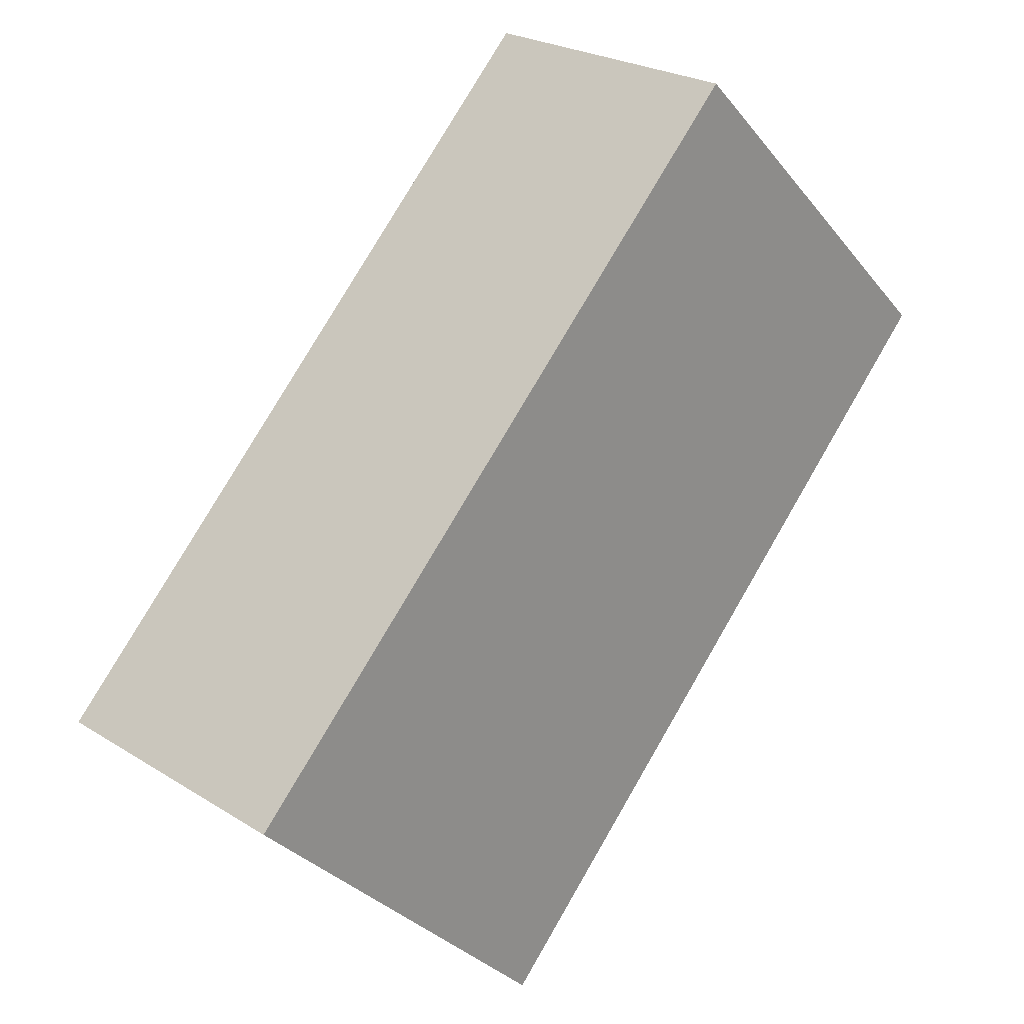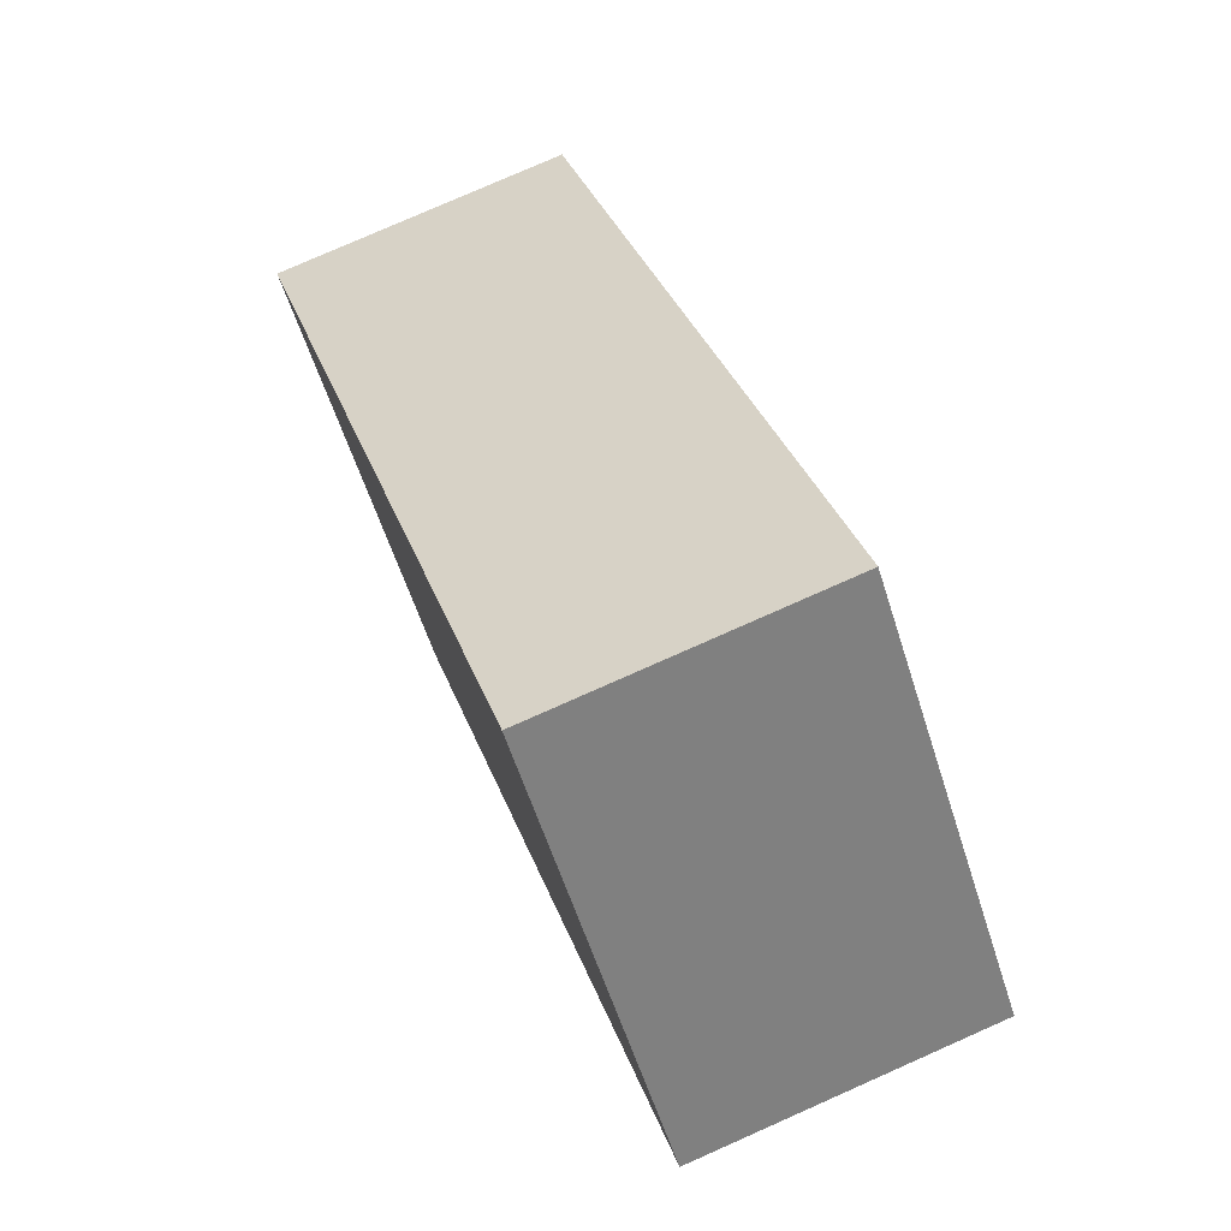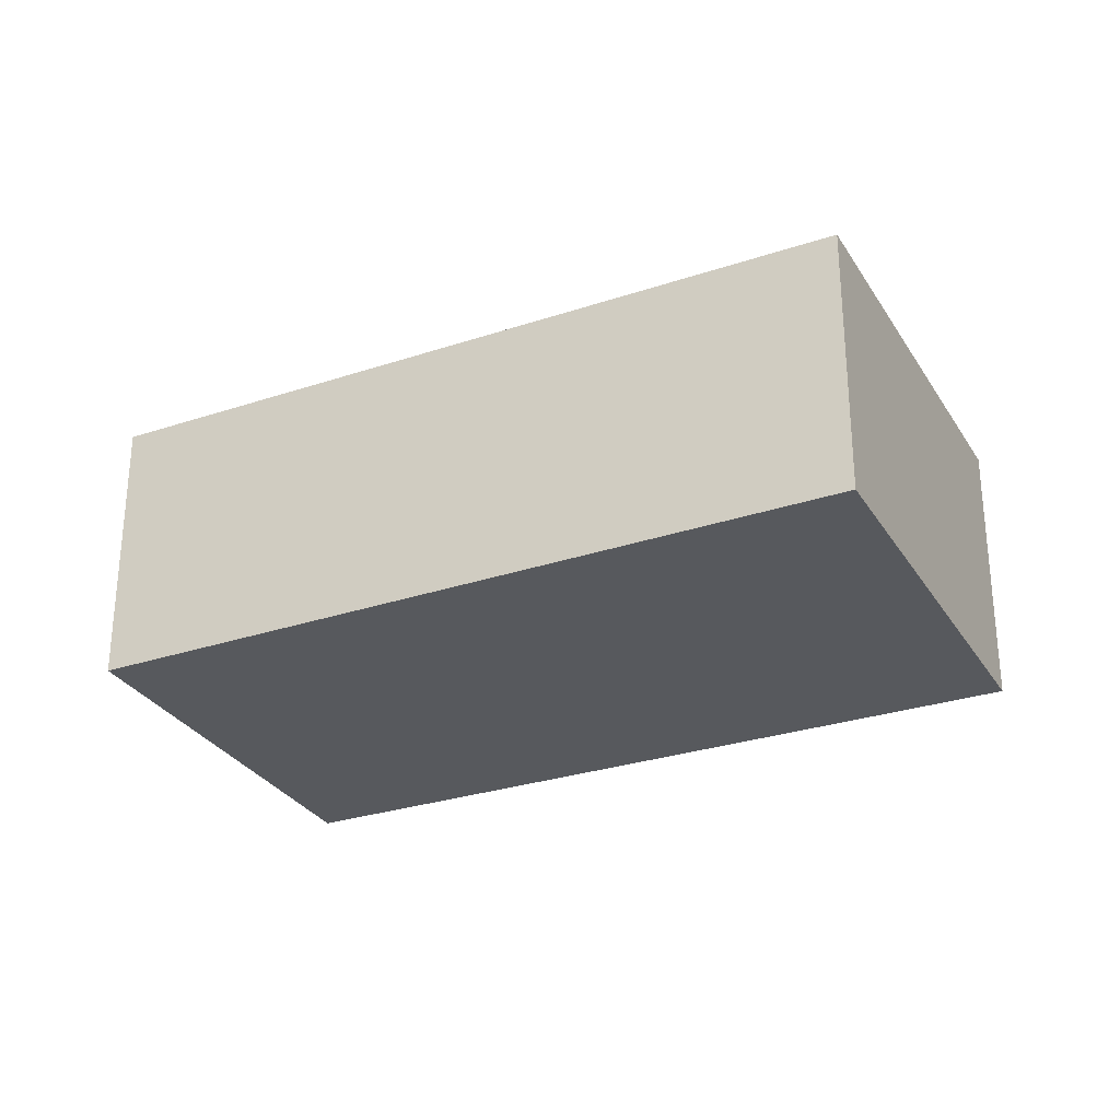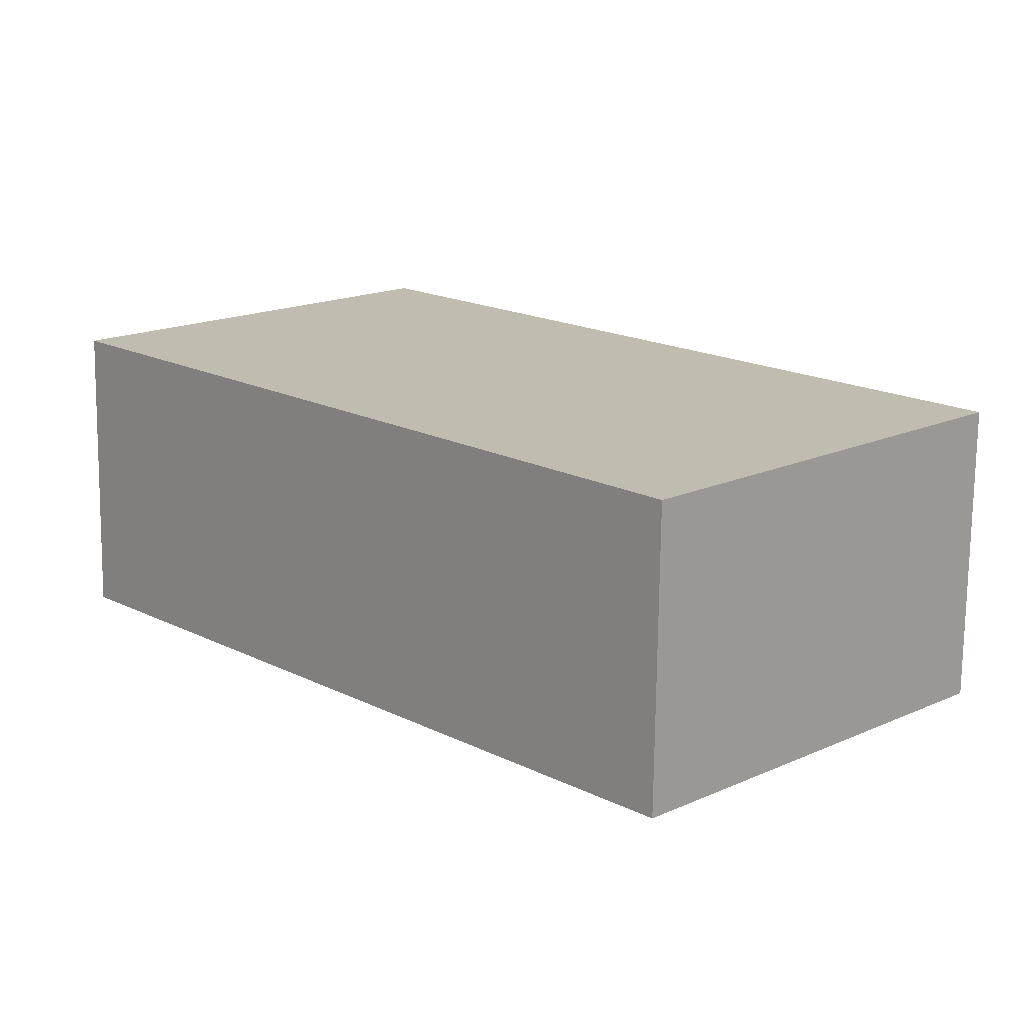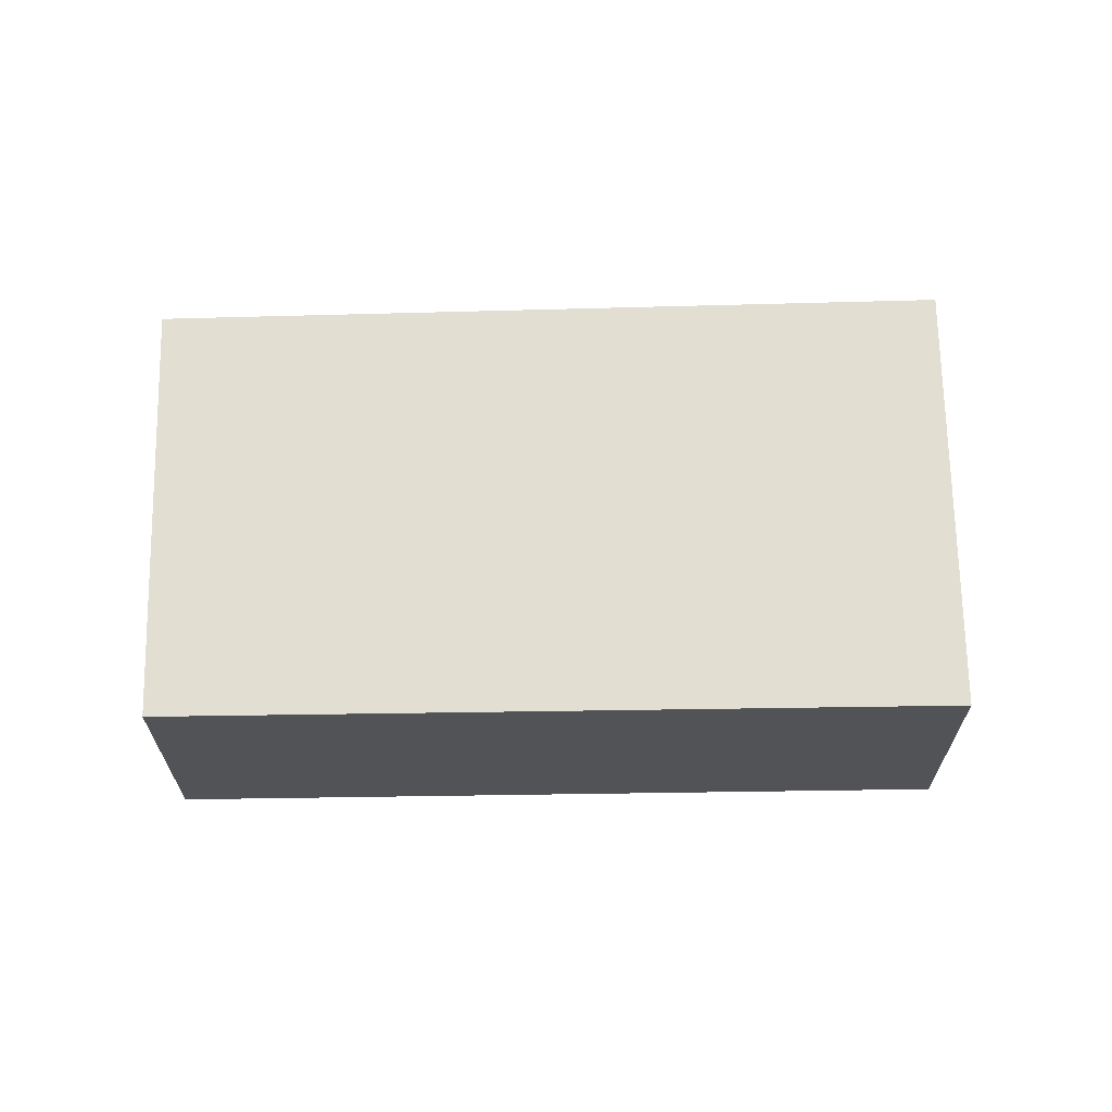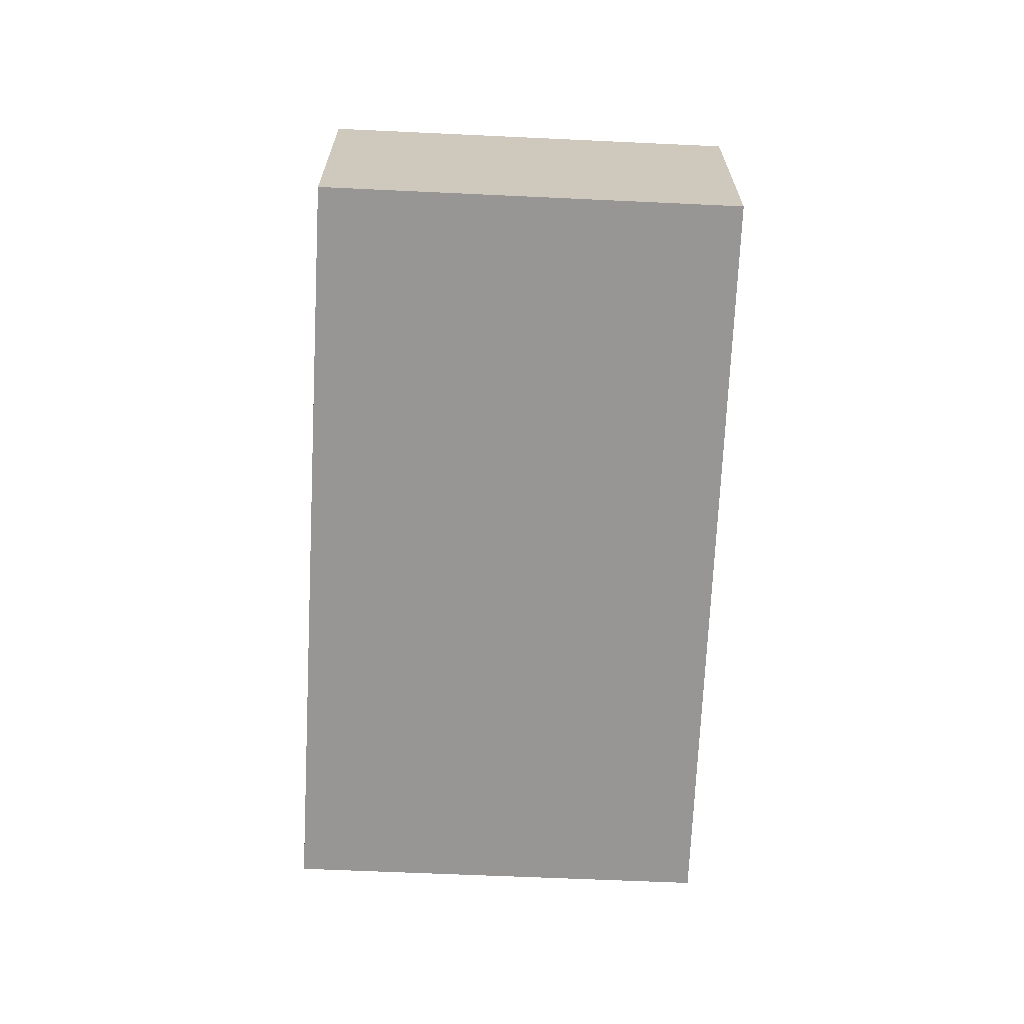
<metadata>
{"format":"obj","ext":"obj","renderer":"f3d","projection":"perspective","resolution":1024,"background":"white","views":[{"elev":24.2,"azim":136.1,"up":"+Z"},{"elev":78.0,"azim":-113.9,"up":"+Z"},{"elev":-29.6,"azim":71.4,"up":"+Y"},{"elev":-73.7,"azim":-0.7,"up":"+Z"},{"elev":67.6,"azim":44.4,"up":"+Y"},{"elev":-67.9,"azim":-47.1,"up":"+Y"}]}
</metadata>
<code>
v  0 4.472 2.738e-16
v  13.92 4.472 -4.223
v  8.88 4.472 -9.198
v  4.932 4.472 4.834
v  8.88 5.632e-16 -9.198
v  0 0 0
v  4.932 -2.96e-16 4.834
v  13.92 2.586e-16 -4.223
g defaultobject
f 1 2 3
f 2 1 4
f 5 1 3
f 1 5 6
f 6 4 1
f 4 6 7
f 7 2 4
f 2 7 8
f 8 3 2
f 3 8 5
f 8 6 5
f 6 8 7

</code>
